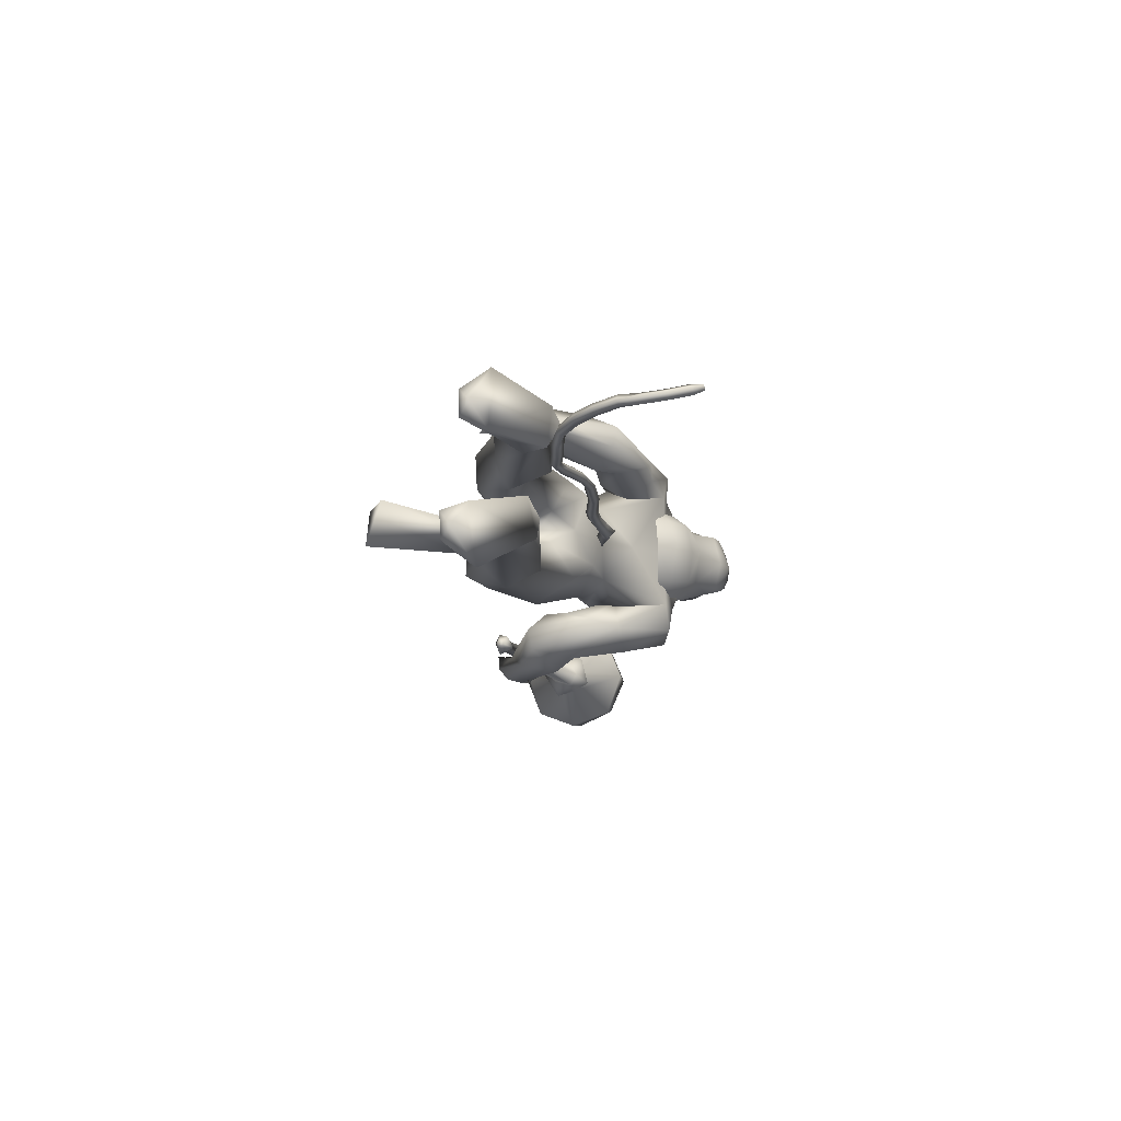
<metadata>
{"format":"obj","ext":"obj","renderer":"f3d","projection":"perspective","resolution":1024,"background":"white","views":[{"elev":-9.7,"azim":-84.6,"up":"+Y"}]}
</metadata>
<code>
o body_mesh15-geometry.001
v -1.822 -0.1683 2.456
v -1.38 -0.06248 2.284
v -1.861 -0.1389 2.381
v -1.257 -0.1566 2.509
v -1.252 -0.348 2.536
v -1.085 -0.1656 2.364
v -1.067 -0.3319 2.389
v -1.039 -0.4069 2.238
v -1.304 -0.4452 2.354
v -2.04 -0.2202 2.616
v -1.518 -0.1978 2.221
v -1.139 -0.1204 2.227
v -0.9552 -0.1799 2.101
v -0.9908 -0.04389 2.209
v -0.4908 -0.2706 2.65
v -0.6272 -0.07957 2.528
v -0.4196 -0.1841 2.751
v -0.4597 0.01732 2.65
v -0.1842 0.0134 2.785
v -0.4113 0.2228 2.72
v 0.005699 0.2175 2.769
v -0.000494 0.3063 2.613
v -0.02047 -0.204 2.781
v -0.01612 -0.3 2.642
v -0.5065 -0.4156 2.438
v -1.067 -0.3402 2.114
v -1.564 -0.3435 2.241
v -1.942 -0.3217 2.396
v -1.996 -0.2693 2.262
v -2.029 -0.319 2.6
v -2.339 -0.5101 2.346
v -2.394 -0.1979 2.315
v -2.503 -0.3335 2.244
v -2.468 -0.2569 2.187
v -2.452 -0.3968 2.194
v -2.148 -0.1854 2.336
v -0.2929 -0.2902 2.315
v -0.2587 -0.1549 2.214
v -0.4799 -0.001721 2.268
v -0.3352 -0.009407 2.186
v -0.07699 -0.01401 2.232
v 0.1529 -0.2039 2.511
v 0.2464 -0.01413 2.447
v 0.21 -0.3116 2.661
v 0.1043 0.01369 2.944
v 0.2205 0.3052 2.633
v 0.3651 0.4057 2.769
v 0.307 0.3465 3.125
v 0.1747 0.3155 2.917
v 0.1793 0.4238 3.061
v 0.4332 0.4949 3.142
v 0.1662 0.5336 3.059
v 0.5681 0.5407 3.012
v 0.5927 0.3532 3.041
v 0.467 0.3449 3.137
v 0.6197 0.1038 3.238
v 0.5526 0.00537 3.285
v 0.384 0.01377 3.114
v 0.2715 -0.311 3.133
v 0.373 -0.4058 2.821
v 0.5044 -0.3273 2.705
v 0.1642 0.1879 2.493
v -0.3126 0.2777 2.271
v -0.2642 0.1304 2.195
v -0.5297 0.008568 2.449
v -0.617 0.09779 2.535
v -0.4701 0.2958 2.621
v 0.5092 0.3066 2.658
v 0.6304 -0.01494 2.671
v 0.5094 -0.4108 2.865
v 0.6806 -0.007685 2.957
v 0.4995 -0.541 3.002
v 0.6256 -0.1494 3.015
v 0.549 -0.3446 3.089
v 0.6011 -0.09856 3.25
v 0.4193 -0.3179 3.165
v 0.6972 -0.1204 3.185
v 0.7403 -0.008448 3.082
v 0.7094 0.1116 3.179
v 0.7831 0.1065 3.119
v 0.7488 0.1325 3.355
v 0.787 0.137 3.326
v 0.6097 0.05246 3.433
v 0.6392 0.1423 3.005
v 0.5253 0.4025 2.799
v 0.2129 0.4144 2.746
v 0.2076 0.5339 2.732
v -0.09111 0.416 2.872
v -0.03197 0.4743 2.727
v -0.2365 0.4087 2.744
v -0.006447 0.468 3.04
v -0.3192 0.5291 2.855
v -0.2741 0.6546 2.882
v -0.152 0.7508 2.708
v -0.01234 0.6763 2.847
v 0.273 0.6172 2.938
v 0.5483 0.5407 2.883
v 0.000783 0.6027 2.728
v -0.101 0.505 2.583
v -0.07637 0.6397 2.574
v -0.4031 0.5071 2.506
v -0.5852 0.6156 2.407
v -0.4698 0.6766 2.523
v -0.3622 0.5551 2.373
v -0.6689 0.6789 2.386
v -0.6154 0.7395 2.358
v -0.5536 0.7531 2.315
v -0.3839 0.6993 2.323
v -0.5088 0.4592 2.421
v -0.5953 0.503 2.259
v -0.4909 0.5893 2.334
v -0.5814 0.5602 2.12
v -0.5204 0.7404 2.242
v -0.6988 0.5638 2.192
v -0.6751 0.6647 2.238
v -0.52 0.6764 2.145
v -0.6304 0.6617 2.185
v -0.6632 0.5424 2.129
v -0.7115 0.5852 2.292
v 0.6397 -0.09338 3.417
v 0.7706 -0.1227 3.118
v 0.8114 -0.007908 3.048
v 0.8833 0.04292 3.094
v 0.8711 -0.07235 3.098
v 0.8899 -0.1218 3.257
v 0.7225 -0.1427 3.325
v 0.8769 -0.0442 3.2
v 0.8878 0.04113 3.158
v 0.902 0.09565 3.253
v 0.935 0.0937 3.353
v 0.9706 -0.01401 3.344
v 0.9246 -0.118 3.358
v 0.9347 -0.01646 3.243
v 0.9306 -0.01654 3.154
v 0.7428 -0.1377 3.358
v 0.2548 -0.2869 2.827
v 0.4033 -0.4025 2.737
v 0.2962 -0.4645 3.149
v 0.1256 -0.4679 2.857
v 0.06214 -0.4179 2.696
v 0.1621 -0.3707 2.539
v 0.422 -0.5221 2.717
v 0.1939 -0.6377 2.584
v 0.3023 -0.575 2.553
v 0.2487 -0.7124 2.473
v 0.1011 -0.5934 2.349
v 0.1484 -0.4665 2.316
v 0.2476 -0.363 2.415
v 0.283 -0.5922 2.882
v 0.4626 -0.5313 3.111
v 0.3021 -0.445 2.53
v 0.3817 -0.4825 2.542
v 0.3773 -0.6189 2.56
v 0.5098 -0.633 2.232
v 0.542 -0.4652 2.335
v 0.6668 -0.5436 2.422
v 0.6178 -0.6489 2.418
v 0.7273 -0.7216 2.197
v 0.7001 -0.7043 2.128
v 0.6849 -0.6406 2.076
v 0.6542 -0.5776 2.152
v 0.6973 -0.575 2.235
v 0.7397 -0.5658 2.306
v 0.8607 -0.6879 2.278
v 0.7908 -0.7172 2.243
v 0.8351 -0.6355 2.1
v 0.8911 -0.5371 2.092
v 0.9016 -0.4975 2.232
v 0.9338 -0.5415 2.2
v 0.9455 -0.521 2.143
v 0.8764 -0.6371 2.156
v 0.7783 -0.5517 2.06
v -1.095 0.1695 2.44
v -1.072 0.3368 2.442
v -0.5377 0.4223 2.387
v -1.091 0.312 2.165
v -0.9866 0.1514 2.16
v -1.01 0.02792 2.283
v -1.158 0.109 2.311
v -1.261 0.1769 2.593
v -1.395 0.06045 2.387
v -1.778 0.1913 2.577
v -1.82 0.1548 2.505
v -2.037 0.1333 2.65
v -2.017 0.2519 2.714
v -2.026 0.3445 2.673
v -2.278 0.17 2.39
v -2.251 0.4872 2.4
v -2.399 0.2904 2.312
v -2.354 0.3547 2.258
v -1.89 0.3353 2.496
v -1.253 0.3699 2.598
v -1.313 0.4475 2.41
v -1.061 0.3944 2.284
v -1.504 0.1908 2.327
v -1.552 0.3396 2.336
v -1.9 0.2689 2.366
v -2.033 0.1808 2.411
v -2.357 0.2138 2.261
v -2.071 -0.1116 2.559
v 0.05369 0.009493 2.354
v 0.03386 -0.06351 2.359
v -0.7208 0.08682 1.518
v -0.7817 -0.1173 1.51
v 0.01502 0.03276 2.394
v -0.7954 0.1425 1.596
f 1 2 3
f 4 2 1
f 4 5 6
f 6 5 7
f 5 8 7
f 5 9 8
f 4 1 5
f 5 1 10
f 2 11 3
f 12 11 2
f 12 13 11
f 12 14 13
f 6 14 12
f 15 6 7
f 15 16 6
f 16 15 17
f 17 15 25
f 15 7 25
f 7 8 25
f 9 26 8
f 9 27 26
f 28 27 9
f 28 29 27
f 30 31 28
f 32 31 30
f 32 33 31
f 32 34 33
f 34 29 35
f 36 29 34
f 28 35 29
f 35 28 31
f 31 33 35
f 34 35 33
f 3 29 36
f 11 29 3
f 27 29 11
f 26 27 11
f 26 11 13
f 25 8 26
f 25 26 37
f 38 37 26
f 40 38 39
f 41 38 40
f 37 38 41
f 24 42 44
f 23 24 44
f 45 19 23
f 45 21 19
f 21 47 46
f 48 47 21
f 48 49 47
f 48 50 49
f 51 50 48
f 51 52 50
f 53 51 54
f 51 55 54
f 55 51 48
f 55 57 56
f 57 55 58
f 55 48 58
f 58 48 45
f 48 21 45
f 59 45 23
f 23 44 60
f 60 44 61
f 61 44 42
f 61 42 43
f 43 41 62
f 43 42 41
f 63 41 64
f 41 40 64
f 64 40 39
f 65 66 39
f 66 65 18
f 18 65 16
f 65 39 16
f 39 38 13
f 38 26 13
f 39 13 14
f 6 39 14
f 16 39 6
f 18 16 17
f 20 175 67
f 21 46 22
f 22 46 62
f 68 62 46
f 68 43 62
f 69 43 68
f 69 61 43
f 60 61 70
f 69 70 61
f 71 70 69
f 71 72 70
f 73 72 71
f 73 74 72
f 75 74 73
f 75 76 74
f 76 58 59
f 57 58 76
f 57 76 75
f 75 73 77
f 77 73 71
f 77 71 78
f 79 78 71
f 79 80 78
f 81 82 79
f 56 81 79
f 83 81 56
f 83 56 57
f 56 79 84
f 79 71 84
f 84 71 97
f 71 85 97
f 71 69 85
f 85 69 68
f 47 85 68
f 86 85 47
f 85 86 87
f 88 89 86
f 88 90 89
f 91 90 88
f 92 90 91
f 91 93 92
f 93 52 95
f 52 93 91
f 91 88 49
f 88 86 49
f 49 86 47
f 91 49 50
f 50 52 91
f 52 96 95
f 52 51 96
f 51 53 96
f 96 53 97
f 97 53 54
f 97 54 84
f 56 84 54
f 54 55 56
f 85 87 97
f 96 97 87
f 95 96 87
f 87 86 89
f 87 89 98
f 98 89 99
f 90 99 89
f 94 98 100
f 95 98 94
f 95 87 98
f 93 95 94
f 98 99 100
f 90 101 99
f 92 101 90
f 92 102 101
f 92 103 102
f 93 103 92
f 93 94 103
f 100 99 104
f 101 104 99
f 102 103 105
f 103 106 105
f 103 107 106
f 103 94 107
f 94 108 107
f 94 100 108
f 100 104 108
f 109 110 104
f 111 110 109
f 104 110 111
f 108 104 111
f 108 111 112
f 111 113 112
f 102 111 101
f 106 111 102
f 111 106 114
f 106 115 114
f 106 107 115
f 107 108 113
f 113 108 116
f 108 112 116
f 113 116 112
f 107 113 117
f 113 118 117
f 111 118 113
f 111 107 118
f 111 114 107
f 107 114 115
f 107 117 118
f 102 119 106
f 102 105 119
f 106 119 105
f 101 111 109
f 101 109 104
f 47 68 46
f 83 57 75
f 83 75 120
f 120 75 126
f 75 77 126
f 78 121 77
f 78 122 121
f 123 122 80
f 123 124 122
f 121 124 125
f 124 121 122
f 77 121 125
f 77 125 126
f 125 124 127
f 127 124 128
f 128 124 123
f 128 123 80
f 80 122 78
f 80 129 128
f 79 129 80
f 79 82 129
f 82 130 129
f 130 131 129
f 132 125 131
f 126 125 132
f 133 125 127
f 131 125 133
f 131 133 129
f 127 134 133
f 128 134 127
f 128 133 134
f 129 133 128
f 120 126 135
f 58 45 59
f 59 23 60
f 59 60 136
f 136 60 137
f 137 60 70
f 74 150 72
f 74 138 150
f 76 138 74
f 76 59 138
f 138 59 139
f 59 136 139
f 140 139 136
f 203 206 201
f 140 136 141
f 141 136 137
f 143 144 142
f 143 145 144
f 146 145 143
f 140 147 146
f 147 140 148
f 140 141 148
f 139 140 146
f 146 143 139
f 139 143 149
f 143 142 149
f 149 142 72
f 70 72 142
f 149 72 150
f 139 149 138
f 138 149 150
f 70 142 137
f 141 137 151
f 142 151 137
f 142 144 151
f 144 152 151
f 144 153 152
f 145 153 144
f 148 151 152
f 141 151 148
f 146 154 145
f 146 147 154
f 147 148 155
f 148 152 155
f 155 152 156
f 153 156 152
f 153 157 156
f 145 157 153
f 145 158 157
f 154 158 145
f 154 159 158
f 160 159 154
f 161 162 159
f 161 155 162
f 147 155 161
f 147 161 154
f 161 160 154
f 157 163 156
f 157 164 163
f 158 164 157
f 158 165 164
f 159 166 158
f 159 167 166
f 162 167 159
f 162 158 167
f 155 163 162
f 163 168 156
f 155 168 163
f 155 156 168
f 163 165 162
f 163 169 165
f 164 169 163
f 169 164 165
f 162 165 170
f 165 171 170
f 158 171 165
f 158 170 171
f 162 170 158
f 158 166 167
f 172 159 160
f 161 159 172
f 161 172 160
f 66 173 39
f 67 173 66
f 67 174 173
f 67 175 174
f 64 176 63
f 64 177 176
f 39 177 64
f 39 178 177
f 173 178 39
f 173 179 178
f 180 179 173
f 180 181 179
f 182 181 180
f 182 183 181
f 182 184 183
f 185 184 182
f 186 184 185
f 186 187 184
f 188 187 186
f 188 189 187
f 188 191 190
f 186 191 188
f 186 185 191
f 192 185 182
f 185 192 191
f 192 193 191
f 180 192 182
f 192 194 193
f 192 174 194
f 192 173 174
f 192 180 173
f 174 175 194
f 175 176 194
f 175 63 176
f 179 177 178
f 195 177 179
f 176 177 195
f 193 194 176
f 193 176 196
f 176 195 196
f 195 183 197
f 183 198 197
f 183 184 198
f 184 187 198
f 198 187 199
f 187 189 199
f 190 197 199
f 191 197 190
f 191 196 197
f 191 193 196
f 196 195 197
f 197 198 199
f 188 190 189
f 199 189 190
f 181 183 195
f 179 181 195
f 67 66 20
f 18 20 66
f 36 34 32
f 200 36 32
f 3 36 200
f 1 3 200
f 10 1 200
f 200 30 10
f 200 32 30
f 30 28 10
f 10 28 5
f 5 28 9
f 4 6 12
f 4 12 2
f 202 203 201
f 202 204 203
f 202 205 206
f 202 206 204
f 204 206 203
f 201 205 202
f 206 205 201
f 19 18 17
f 19 20 18
f 21 20 19
f 20 21 22
f 23 19 17
f 17 24 23
f 17 25 24
f 42 37 41
f 24 37 42
f 24 25 37
f 62 41 63
f 20 22 175
f 22 63 175
f 22 62 63
o Cylinder_Cylinder.001
v 2.016 -0.4507 2.391
v 0.3859 -0.5187 2.09
v 2.027 -0.4732 2.31
v 0.4211 -0.5654 2.145
v 2.029 -0.5676 2.292
v 2.014 -0.6031 2.403
v 0.4107 -0.5057 2.175
v 2.009 -0.5295 2.444
v 0.3688 -0.4691 2.119
v 0.3702 -0.5913 2.121
v 0.3609 -0.5512 2.2
v 0.2936 -0.5101 2.13
v 0.2954 -0.5158 2.116
v 0.2962 -0.5295 2.111
v 0.2954 -0.5433 2.116
v 0.2936 -0.5489 2.13
v 0.2917 -0.5433 2.144
v 0.291 -0.5295 2.149
v 0.3365 -0.4852 2.173
v 2.057 -0.3839 2.314
v 2.072 -0.5295 2.219
v 2.057 -0.6751 2.314
v 2.035 -0.5913 2.518
v 2.037 -0.4219 2.476
v 2.109 -0.4182 2.378
v 2.121 -0.4752 2.275
v 2.119 -0.6088 2.299
v 2.1 -0.6326 2.431
v 2.092 -0.48 2.48
v 2.272 -0.5295 2.093
v 2.257 -0.8618 2.398
v 2.217 -0.5235 2.733
v 2.31 -0.287 2.16
v 2.305 -0.7736 2.167
v 2.245 -0.7721 2.641
v 2.241 -0.2855 2.633
v 2.257 -0.1973 2.398
v 2.401 -0.5295 2.065
v 2.559 -0.3162 2.224
v 2.559 -0.5267 2.126
v 2.556 -0.7434 2.218
v 2.515 -0.8424 2.433
v 2.501 -0.7428 2.646
v 2.476 -0.5323 2.741
v 2.497 -0.3156 2.651
v 2.515 -0.2166 2.433
v 2.657 -0.4226 2.418
v 2.666 -0.5295 2.345
v 2.657 -0.6364 2.418
v 2.636 -0.5295 2.566
v 2.678 -0.3657 2.534
v 2.715 -0.452 2.289
v 2.699 -0.6933 2.38
v 2.669 -0.607 2.625
v 2.738 -0.446 2.493
v 2.752 -0.4968 2.386
v 2.746 -0.6129 2.43
v 2.729 -0.5576 2.545
v 2.792 -0.4175 2.412
v 2.8 -0.5295 2.35
v 2.793 -0.6424 2.418
v 2.77 -0.5837 2.584
v 2.772 -0.4442 2.554
v 2.894 -0.5318 2.484
v 2.858 -0.5548 2.454
v 2.846 -0.5295 2.517
f 210 212 213
f 209 211 208
f 211 212 210
f 222 216 217
f 207 230 226
f 214 207 213
f 213 215 225
f 215 218 225
f 213 225 217
f 210 213 217
f 210 217 216
f 210 216 208
f 225 218 224
f 220 208 221
f 215 208 220
f 226 230 235
f 215 219 218
f 207 214 230
f 211 209 227
f 228 227 232
f 209 207 226
f 229 228 234
f 243 242 251
f 227 226 232
f 226 231 232
f 243 235 242
f 232 236 233
f 231 243 232
f 238 234 241
f 237 233 240
f 236 232 239
f 242 238 251
f 213 207 208
f 236 244 240
f 238 241 249
f 249 241 237
f 237 240 247
f 240 244 246
f 244 239 246
f 245 239 243
f 252 251 256
f 256 249 248
f 253 256 257
f 251 250 256
f 255 247 246
f 246 245 253
f 256 255 259
f 245 252 253
f 256 260 257
f 255 254 259
f 257 260 261
f 254 253 258
f 253 257 258
f 264 260 259
f 259 258 263
f 262 258 257
f 265 269 270
f 261 264 268
f 264 263 267
f 267 263 262
f 272 268 271
f 266 265 270
f 267 266 271
f 272 271 270
f 208 211 210
f 213 208 215
f 217 225 224
f 223 217 224
f 221 216 222
f 214 212 229
f 229 212 228
f 212 211 228
f 228 211 227
f 243 231 235
f 230 229 235
f 235 229 234
f 234 228 233
f 238 235 234
f 237 234 233
f 235 238 242
f 234 237 241
f 233 236 240
f 232 243 239
f 244 236 239
f 250 249 256
f 248 247 255
f 265 261 269
f 266 262 265
f 262 261 265
f 269 268 272
f 212 214 213
f 223 222 217
f 218 219 224
f 219 220 221
f 224 219 221
f 223 224 221
f 222 223 221
f 208 216 221
f 219 215 220
f 231 226 235
f 214 229 230
f 209 226 227
f 233 228 232
f 252 243 251
f 238 250 251
f 207 209 208
f 250 238 249
f 248 249 237
f 248 237 247
f 247 240 246
f 239 245 246
f 252 245 243
f 253 252 256
f 255 256 248
f 254 255 246
f 254 246 253
f 260 256 259
f 254 258 259
f 260 264 261
f 263 264 259
f 258 262 263
f 261 262 257
f 269 272 270
f 269 261 268
f 268 264 267
f 266 267 262
f 268 267 271
f 271 266 270
o tail_mesh15-geometry
v -0.2255 0.01545 2.755
v -0.4762 0.03029 2.765
v -0.2087 0.0714 2.773
v -0.4843 0.07592 2.802
v -0.194 0.01604 2.822
v -0.4983 0.03077 2.843
v -0.2163 -0.03991 2.784
v -0.4914 -0.01485 2.8
v -0.6617 0.04033 2.74
v -0.6644 0.0789 2.779
v -0.6713 0.04073 2.817
v -0.6686 0.002165 2.779
v -0.9604 0.05742 2.759
v -0.9579 0.0879 2.792
v -0.9596 0.05553 2.822
v -0.9621 0.02503 2.79
v -1.22 0.07235 2.774
v -1.222 0.1026 2.806
v -1.227 0.06994 2.836
v -1.225 0.03967 2.803
v -1.517 0.08477 2.753
v -1.527 0.1168 2.78
v -1.537 0.08605 2.811
v -1.527 0.05377 2.782
v -1.794 0.07638 2.67
v -1.803 0.1095 2.702
v -1.813 0.07903 2.733
v -1.804 0.04658 2.703
v -2.079 0.09434 2.67
v -2.073 0.1254 2.706
v -2.075 0.09286 2.737
v -2.081 0.06285 2.704
v -2.324 0.1383 2.719
v -2.309 0.1786 2.735
v -2.292 0.1602 2.77
v -2.306 0.1201 2.756
v -2.531 0.1937 2.9
v -2.504 0.2297 2.908
v -2.475 0.2053 2.933
v -2.501 0.1693 2.926
v -2.599 0.243 3.148
v -2.557 0.2635 3.142
v -2.534 0.2257 3.152
v -2.573 0.2051 3.158
v -2.555 0.2898 3.376
v -2.515 0.3093 3.369
v -2.494 0.2707 3.377
v -2.534 0.2512 3.384
v -2.534 0.2977 3.43
v -2.511 0.3092 3.426
v -2.499 0.2864 3.431
v -2.522 0.2749 3.435
v -1.932 0.07737 2.649
v -1.935 0.04508 2.68
v -1.93 0.07525 2.713
v -1.928 0.1076 2.682
v -2.442 0.1675 2.8
v -2.421 0.1498 2.837
v -2.405 0.19 2.849
v -2.425 0.208 2.813
v -2.21 0.1123 2.685
v -2.209 0.08146 2.719
v -2.202 0.1125 2.75
v -2.203 0.1433 2.718
v -1.369 0.08134 2.774
v -1.374 0.04861 2.804
v -1.376 0.07906 2.836
v -1.371 0.1115 2.806
v -1.091 0.06534 2.774
v -1.095 0.03275 2.804
v -1.096 0.06305 2.837
v -1.092 0.09564 2.807
v -1.657 0.08224 2.715
v -1.667 0.05128 2.744
v -1.678 0.08384 2.773
v -1.668 0.1143 2.742
v -2.587 0.2211 3.024
v -2.558 0.1952 3.046
v -2.53 0.2293 3.051
v -2.558 0.2557 3.03
v -2.574 0.2652 3.261
v -2.551 0.2262 3.27
v -2.511 0.2457 3.263
v -2.532 0.2844 3.254
v -0.8125 0.04853 2.739
v -0.8185 0.01374 2.774
v -0.8204 0.04875 2.809
v -0.8145 0.08357 2.774
v -0.3481 0.02287 2.775
v -0.3543 0.07366 2.824
v -0.3657 0.0234 2.872
v -0.3602 -0.02738 2.824
f 361 274 276
f 362 276 278
f 274 280 284
f 364 280 361
f 363 278 364
f 273 275 279
f 357 358 288
f 280 278 283
f 278 276 283
f 276 274 282
f 341 342 292
f 358 359 287
f 359 360 287
f 360 357 286
f 337 338 296
f 342 343 291
f 343 344 291
f 344 341 290
f 345 346 300
f 338 339 295
f 339 340 295
f 340 337 294
f 325 326 304
f 346 347 299
f 347 348 299
f 348 345 297
f 333 334 305
f 326 327 303
f 327 328 303
f 328 325 302
f 329 330 312
f 334 335 307
f 335 336 306
f 336 333 306
f 349 350 316
f 330 331 312
f 331 332 311
f 332 329 310
f 353 354 320
f 350 351 316
f 351 352 315
f 352 349 314
f 317 320 324
f 354 355 319
f 355 356 319
f 356 353 318
f 322 321 323
f 320 319 323
f 319 318 323
f 318 317 322
f 297 300 326
f 300 299 326
f 299 298 327
f 298 297 325
f 305 308 330
f 308 307 331
f 307 306 331
f 306 305 332
f 301 304 333
f 304 303 335
f 303 302 336
f 302 301 336
f 289 292 338
f 292 291 339
f 291 290 339
f 290 289 340
f 285 288 342
f 288 287 343
f 287 286 343
f 286 285 344
f 293 296 346
f 296 295 347
f 295 294 347
f 294 293 348
f 309 312 350
f 312 311 351
f 311 310 351
f 310 309 352
f 313 316 354
f 316 315 355
f 315 314 355
f 314 313 356
f 281 284 358
f 284 283 359
f 283 282 359
f 282 281 360
f 273 361 362
f 275 362 363
f 279 364 273
f 277 363 279
f 362 361 276
f 363 362 278
f 281 274 284
f 280 274 361
f 278 280 364
f 275 277 279
f 285 357 288
f 284 280 283
f 276 282 283
f 274 281 282
f 289 341 292
f 288 358 287
f 360 286 287
f 357 285 286
f 293 337 296
f 292 342 291
f 344 290 291
f 341 289 290
f 297 345 300
f 296 338 295
f 340 294 295
f 337 293 294
f 301 325 304
f 300 346 299
f 348 298 299
f 298 348 297
f 334 308 305
f 304 326 303
f 328 302 303
f 325 301 302
f 309 329 312
f 308 334 307
f 307 335 306
f 333 305 306
f 313 349 316
f 331 311 312
f 332 310 311
f 329 309 310
f 317 353 320
f 351 315 316
f 352 314 315
f 349 313 314
f 321 317 324
f 320 354 319
f 356 318 319
f 353 317 318
f 321 324 323
f 324 320 323
f 318 322 323
f 317 321 322
f 325 297 326
f 299 327 326
f 298 328 327
f 328 298 325
f 329 305 330
f 330 308 331
f 306 332 331
f 305 329 332
f 304 334 333
f 334 304 335
f 335 303 336
f 301 333 336
f 337 289 338
f 338 292 339
f 290 340 339
f 289 337 340
f 341 285 342
f 342 288 343
f 286 344 343
f 285 341 344
f 345 293 346
f 346 296 347
f 294 348 347
f 293 345 348
f 349 309 350
f 350 312 351
f 310 352 351
f 309 349 352
f 353 313 354
f 354 316 355
f 314 356 355
f 313 353 356
f 357 281 358
f 358 284 359
f 282 360 359
f 281 357 360
f 275 273 362
f 277 275 363
f 364 361 273
f 363 364 279
o hair_mesh18-geometry
v 0.6611 -0.1602 3.424
v 0.7084 -0.1849 3.366
v 0.7445 -0.1601 3.456
v 0.5165 -0.1472 3.304
v 0.634 -0.2282 3.224
v 0.4826 -0.2566 3.189
v 0.3736 -0.1602 3.266
v 0.3441 -0.2444 3.116
v 0.2762 -0.1704 3.165
v 0.2304 -0.1662 3.084
v 0.1379 0.02235 3.094
v 0.2202 0.05464 3.202
v 0.2955 0.2025 3.157
v 0.3911 0.1856 3.259
v 0.3705 0.2671 3.105
v 0.509 0.2672 3.178
v 0.5316 0.1598 3.297
v 0.4719 0.04321 3.339
v 0.3413 0.01536 3.291
v 0.5882 -0.01411 3.458
v 0.677 0.1644 3.417
v 0.6972 -0.0234 3.509
v 0.7601 0.1576 3.448
v 0.8361 0.1224 3.469
v 0.8608 0.08263 3.487
v 0.8685 0.02306 3.473
v 0.8586 -0.0705 3.501
v 0.8234 -0.1346 3.475
v 0.7901 -0.1691 3.394
v 0.7732 -0.176 3.275
v 0.8446 -0.1644 3.348
v 0.8888 -0.193 3.266
v 0.7912 -0.2126 3.214
v 0.6688 -0.1693 3.086
v 0.7125 -0.1933 3.059
v 0.6568 -0.2225 2.924
v 0.7184 -0.1552 3.051
v 0.8058 -0.1298 3.157
v 0.891 -0.127 3.231
v 0.9423 -0.1202 3.283
v 0.9528 -0.1661 3.314
v 0.9242 -0.1144 3.363
v 0.8744 -0.1434 3.419
v 0.9165 -0.06708 3.438
v 0.9706 0.02075 3.36
v 0.9207 0.07533 3.425
v 0.8846 0.1374 3.415
v 0.8063 0.1593 3.387
v 0.8599 0.1472 3.341
v 0.9343 0.09054 3.358
v 0.9847 0.06803 3.372
v 0.9732 -0.01527 3.32
v 0.9777 -0.07318 3.375
v 0.9931 -0.08815 3.328
v 1 0.05612 3.325
v 0.9526 0.09076 3.278
v 0.9678 0.1398 3.307
v 0.9065 0.1675 3.258
v 0.8956 0.1084 3.223
v 0.8175 0.1077 3.151
v 0.8097 0.1634 3.205
v 0.7898 0.1622 3.267
v 0.7264 0.1816 3.358
v 0.6563 0.2252 3.213
v 0.7193 0.1405 3.149
v 0.7662 0.178 3.117
v 0.7672 0.1159 3.112
v 0.7209 0.1492 3.003
v 0.2493 0.1998 3.077
f 365 366 367
f 368 366 365
f 368 369 366
f 368 370 369
f 371 370 368
f 371 372 370
f 373 372 371
f 374 372 373
f 373 375 374
f 376 375 373
f 376 377 375
f 378 377 376
f 377 378 379
f 378 380 379
f 378 381 380
f 378 382 381
f 382 378 383
f 383 378 376
f 383 376 371
f 371 376 373
f 382 383 371
f 382 371 368
f 384 382 368
f 384 381 382
f 384 385 381
f 386 385 384
f 385 386 387
f 387 386 388
f 388 386 389
f 389 386 390
f 390 386 391
f 386 392 391
f 386 367 392
f 386 365 367
f 386 384 365
f 384 368 365
f 367 393 392
f 367 366 393
f 366 394 393
f 369 394 366
f 393 394 395
f 394 396 395
f 394 397 396
f 398 397 394
f 398 399 397
f 398 400 399
f 399 400 401
f 402 399 401
f 397 399 402
f 396 397 402
f 396 402 403
f 404 396 403
f 405 396 404
f 395 396 405
f 406 395 405
f 395 406 407
f 408 407 406
f 408 391 407
f 390 391 408
f 409 390 408
f 410 390 409
f 389 390 410
f 411 389 410
f 411 388 389
f 388 411 412
f 412 411 413
f 411 414 413
f 411 410 414
f 410 415 414
f 410 409 415
f 415 409 416
f 417 416 409
f 417 418 416
f 417 405 418
f 417 406 405
f 408 406 417
f 409 408 417
f 418 405 404
f 418 404 416
f 415 416 419
f 419 416 420
f 419 420 421
f 421 420 422
f 420 423 422
f 422 423 424
f 425 422 424
f 426 422 425
f 426 413 422
f 412 413 426
f 427 412 426
f 387 412 427
f 387 388 412
f 385 387 427
f 381 385 427
f 381 427 428
f 428 427 426
f 381 428 380
f 413 421 422
f 413 414 421
f 414 415 421
f 415 419 421
f 429 426 425
f 429 425 430
f 425 424 430
f 424 431 430
f 430 431 432
f 429 430 432
f 391 392 407
f 392 393 407
f 393 395 407
f 433 377 379
f 377 433 375

</code>
